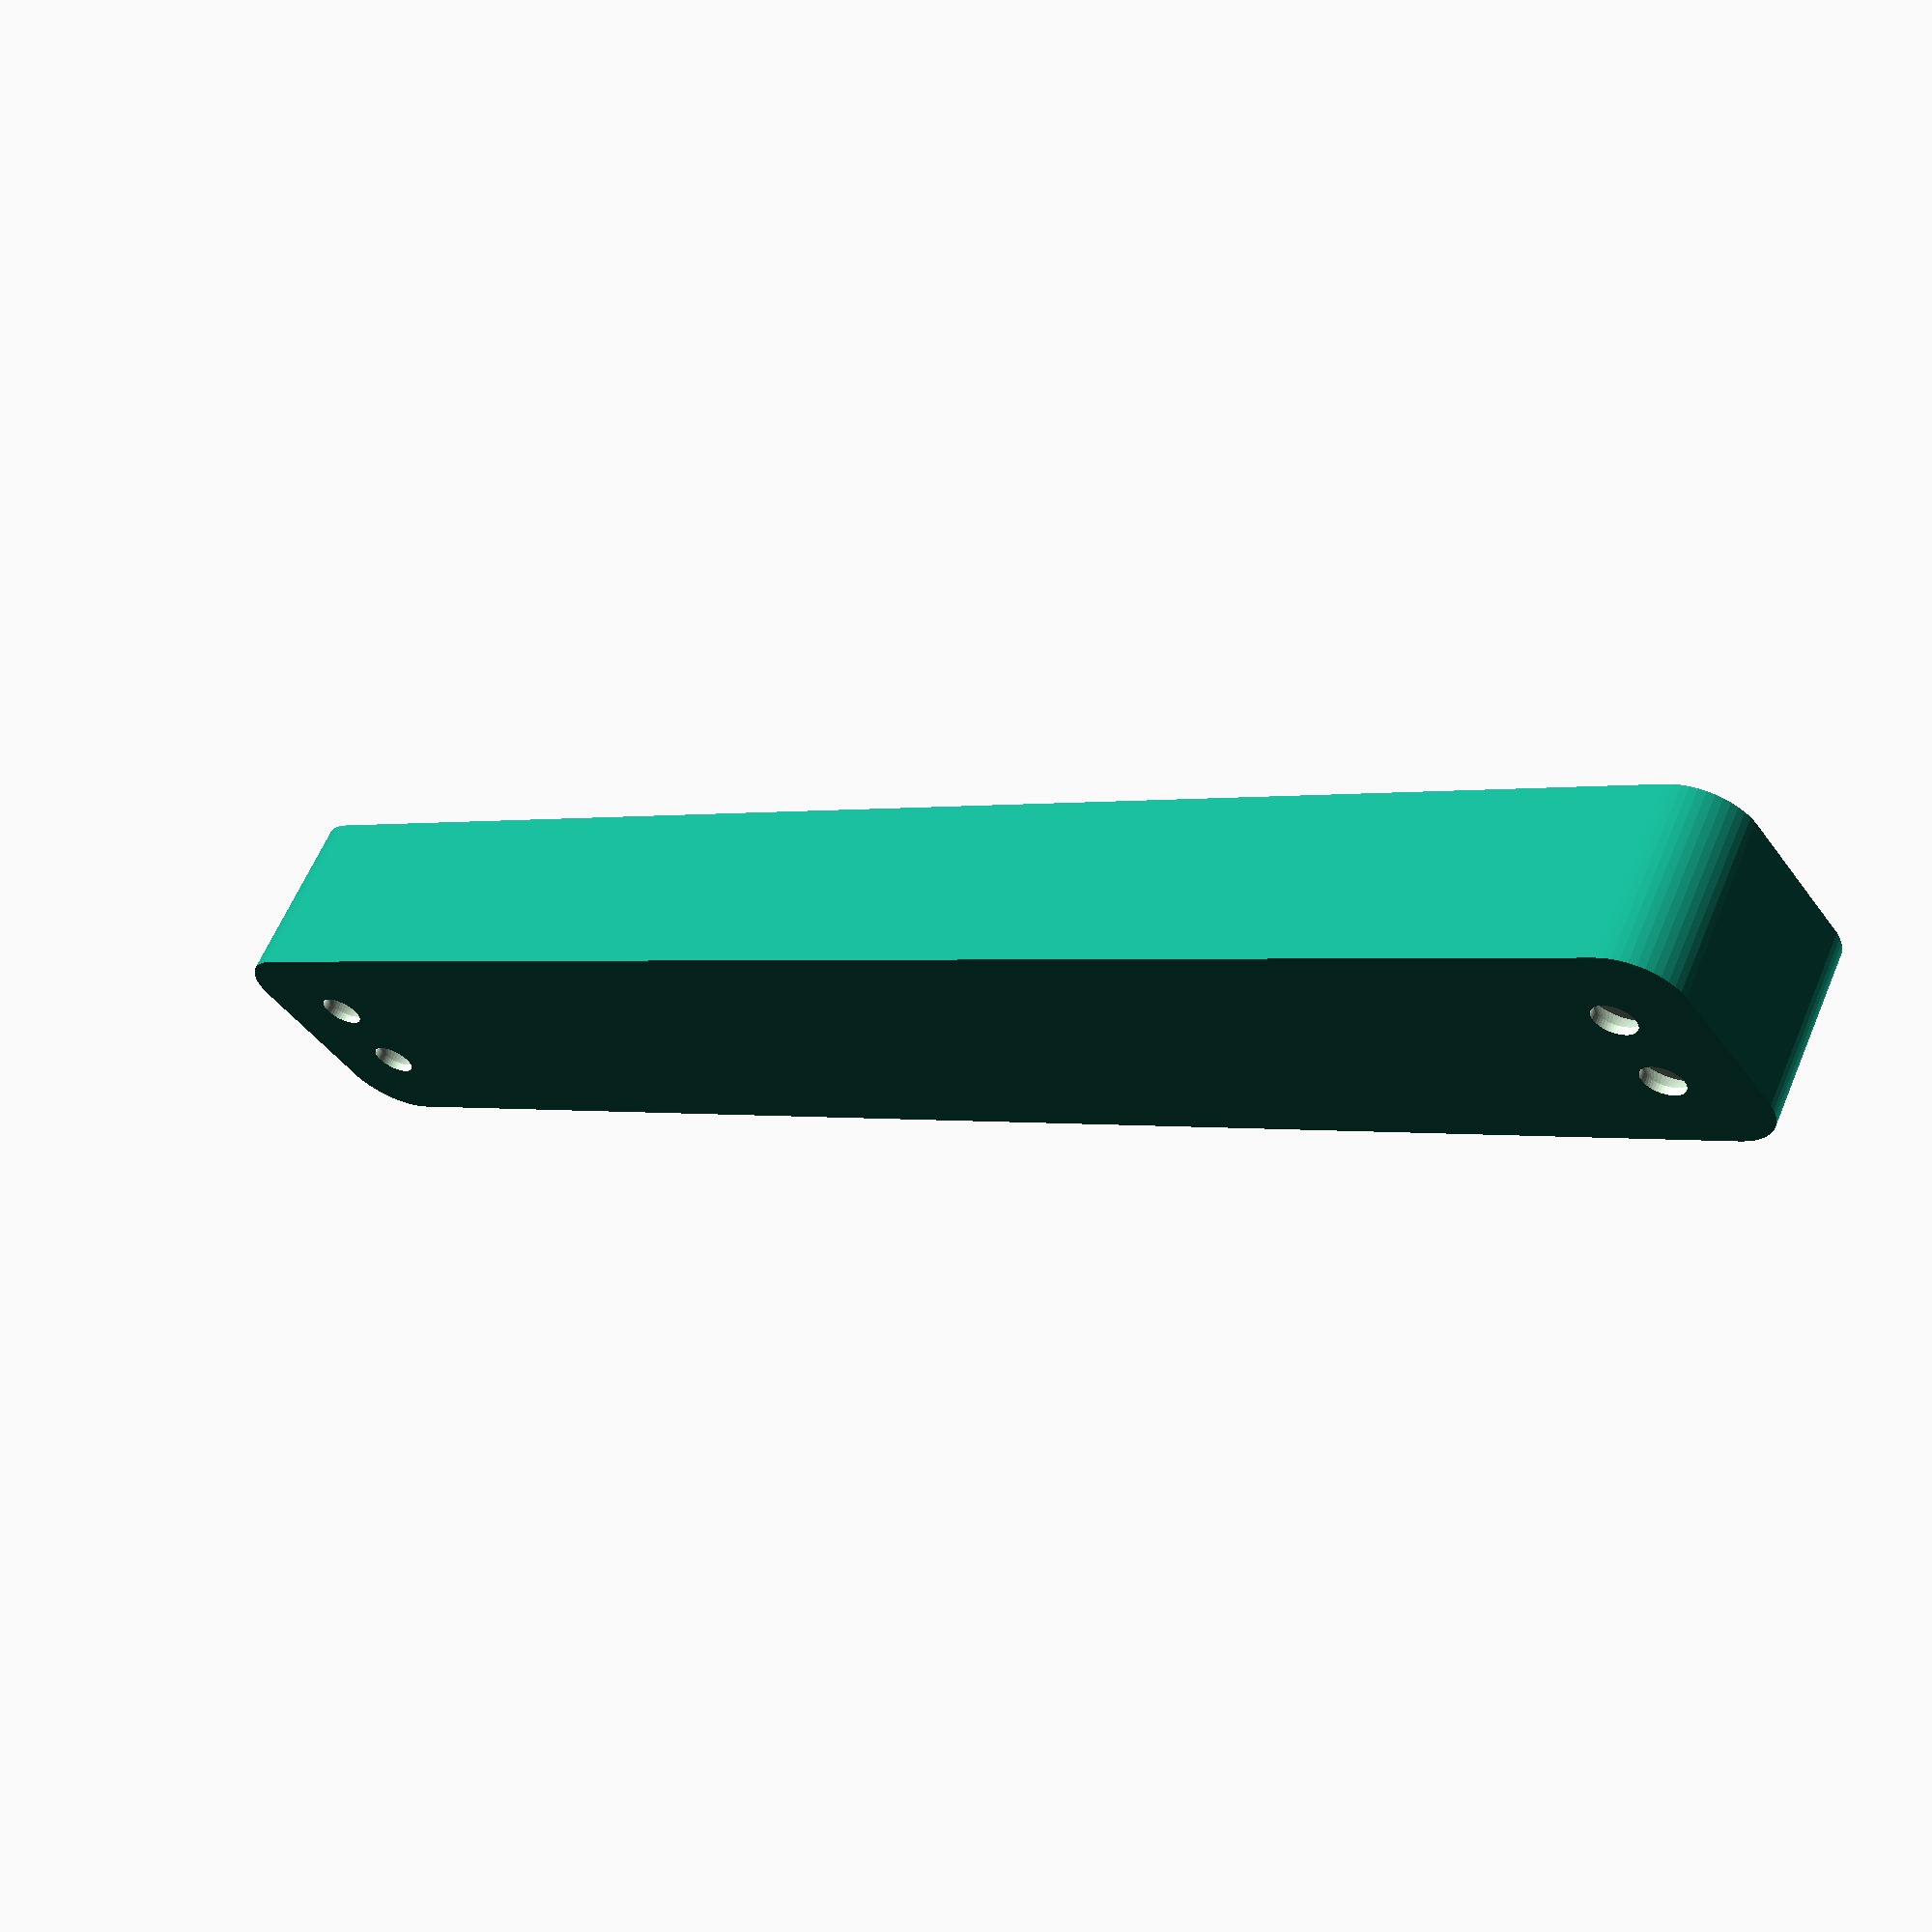
<openscad>
$fn = 50;


difference() {
	union() {
		hull() {
			translate(v = [-6.2500000000, 70.0000000000, 0]) {
				cylinder(h = 15, r = 5);
			}
			translate(v = [6.2500000000, 70.0000000000, 0]) {
				cylinder(h = 15, r = 5);
			}
			translate(v = [-6.2500000000, -70.0000000000, 0]) {
				cylinder(h = 15, r = 5);
			}
			translate(v = [6.2500000000, -70.0000000000, 0]) {
				cylinder(h = 15, r = 5);
			}
		}
	}
	union() {
		translate(v = [-3.7500000000, -67.5000000000, 2]) {
			rotate(a = [0, 0, 0]) {
				difference() {
					union() {
						translate(v = [0, 0, -6.0000000000]) {
							cylinder(h = 6, r = 1.5000000000);
						}
						translate(v = [0, 0, -6.0000000000]) {
							cylinder(h = 6, r = 1.8000000000);
						}
						translate(v = [0, 0, -1.7000000000]) {
							cylinder(h = 1.7000000000, r1 = 1.5000000000, r2 = 2.9000000000);
						}
						translate(v = [0, 0, -6.0000000000]) {
							cylinder(h = 6, r = 1.5000000000);
						}
					}
					union();
				}
			}
		}
		translate(v = [3.7500000000, -67.5000000000, 2]) {
			rotate(a = [0, 0, 0]) {
				difference() {
					union() {
						translate(v = [0, 0, -6.0000000000]) {
							cylinder(h = 6, r = 1.5000000000);
						}
						translate(v = [0, 0, -6.0000000000]) {
							cylinder(h = 6, r = 1.8000000000);
						}
						translate(v = [0, 0, -1.7000000000]) {
							cylinder(h = 1.7000000000, r1 = 1.5000000000, r2 = 2.9000000000);
						}
						translate(v = [0, 0, -6.0000000000]) {
							cylinder(h = 6, r = 1.5000000000);
						}
					}
					union();
				}
			}
		}
		translate(v = [-3.7500000000, 67.5000000000, 2]) {
			rotate(a = [0, 0, 0]) {
				difference() {
					union() {
						translate(v = [0, 0, -6.0000000000]) {
							cylinder(h = 6, r = 1.5000000000);
						}
						translate(v = [0, 0, -6.0000000000]) {
							cylinder(h = 6, r = 1.8000000000);
						}
						translate(v = [0, 0, -1.7000000000]) {
							cylinder(h = 1.7000000000, r1 = 1.5000000000, r2 = 2.9000000000);
						}
						translate(v = [0, 0, -6.0000000000]) {
							cylinder(h = 6, r = 1.5000000000);
						}
					}
					union();
				}
			}
		}
		translate(v = [3.7500000000, 67.5000000000, 2]) {
			rotate(a = [0, 0, 0]) {
				difference() {
					union() {
						translate(v = [0, 0, -6.0000000000]) {
							cylinder(h = 6, r = 1.5000000000);
						}
						translate(v = [0, 0, -6.0000000000]) {
							cylinder(h = 6, r = 1.8000000000);
						}
						translate(v = [0, 0, -1.7000000000]) {
							cylinder(h = 1.7000000000, r1 = 1.5000000000, r2 = 2.9000000000);
						}
						translate(v = [0, 0, -6.0000000000]) {
							cylinder(h = 6, r = 1.5000000000);
						}
					}
					union();
				}
			}
		}
		translate(v = [0, 0, 3]) {
			hull() {
				union() {
					translate(v = [-5.7500000000, 69.5000000000, 4]) {
						cylinder(h = 27, r = 4);
					}
					translate(v = [-5.7500000000, 69.5000000000, 4]) {
						sphere(r = 4);
					}
					translate(v = [-5.7500000000, 69.5000000000, 31]) {
						sphere(r = 4);
					}
				}
				union() {
					translate(v = [5.7500000000, 69.5000000000, 4]) {
						cylinder(h = 27, r = 4);
					}
					translate(v = [5.7500000000, 69.5000000000, 4]) {
						sphere(r = 4);
					}
					translate(v = [5.7500000000, 69.5000000000, 31]) {
						sphere(r = 4);
					}
				}
				union() {
					translate(v = [-5.7500000000, -69.5000000000, 4]) {
						cylinder(h = 27, r = 4);
					}
					translate(v = [-5.7500000000, -69.5000000000, 4]) {
						sphere(r = 4);
					}
					translate(v = [-5.7500000000, -69.5000000000, 31]) {
						sphere(r = 4);
					}
				}
				union() {
					translate(v = [5.7500000000, -69.5000000000, 4]) {
						cylinder(h = 27, r = 4);
					}
					translate(v = [5.7500000000, -69.5000000000, 4]) {
						sphere(r = 4);
					}
					translate(v = [5.7500000000, -69.5000000000, 31]) {
						sphere(r = 4);
					}
				}
			}
		}
	}
}
</openscad>
<views>
elev=298.2 azim=126.0 roll=202.8 proj=p view=wireframe
</views>
